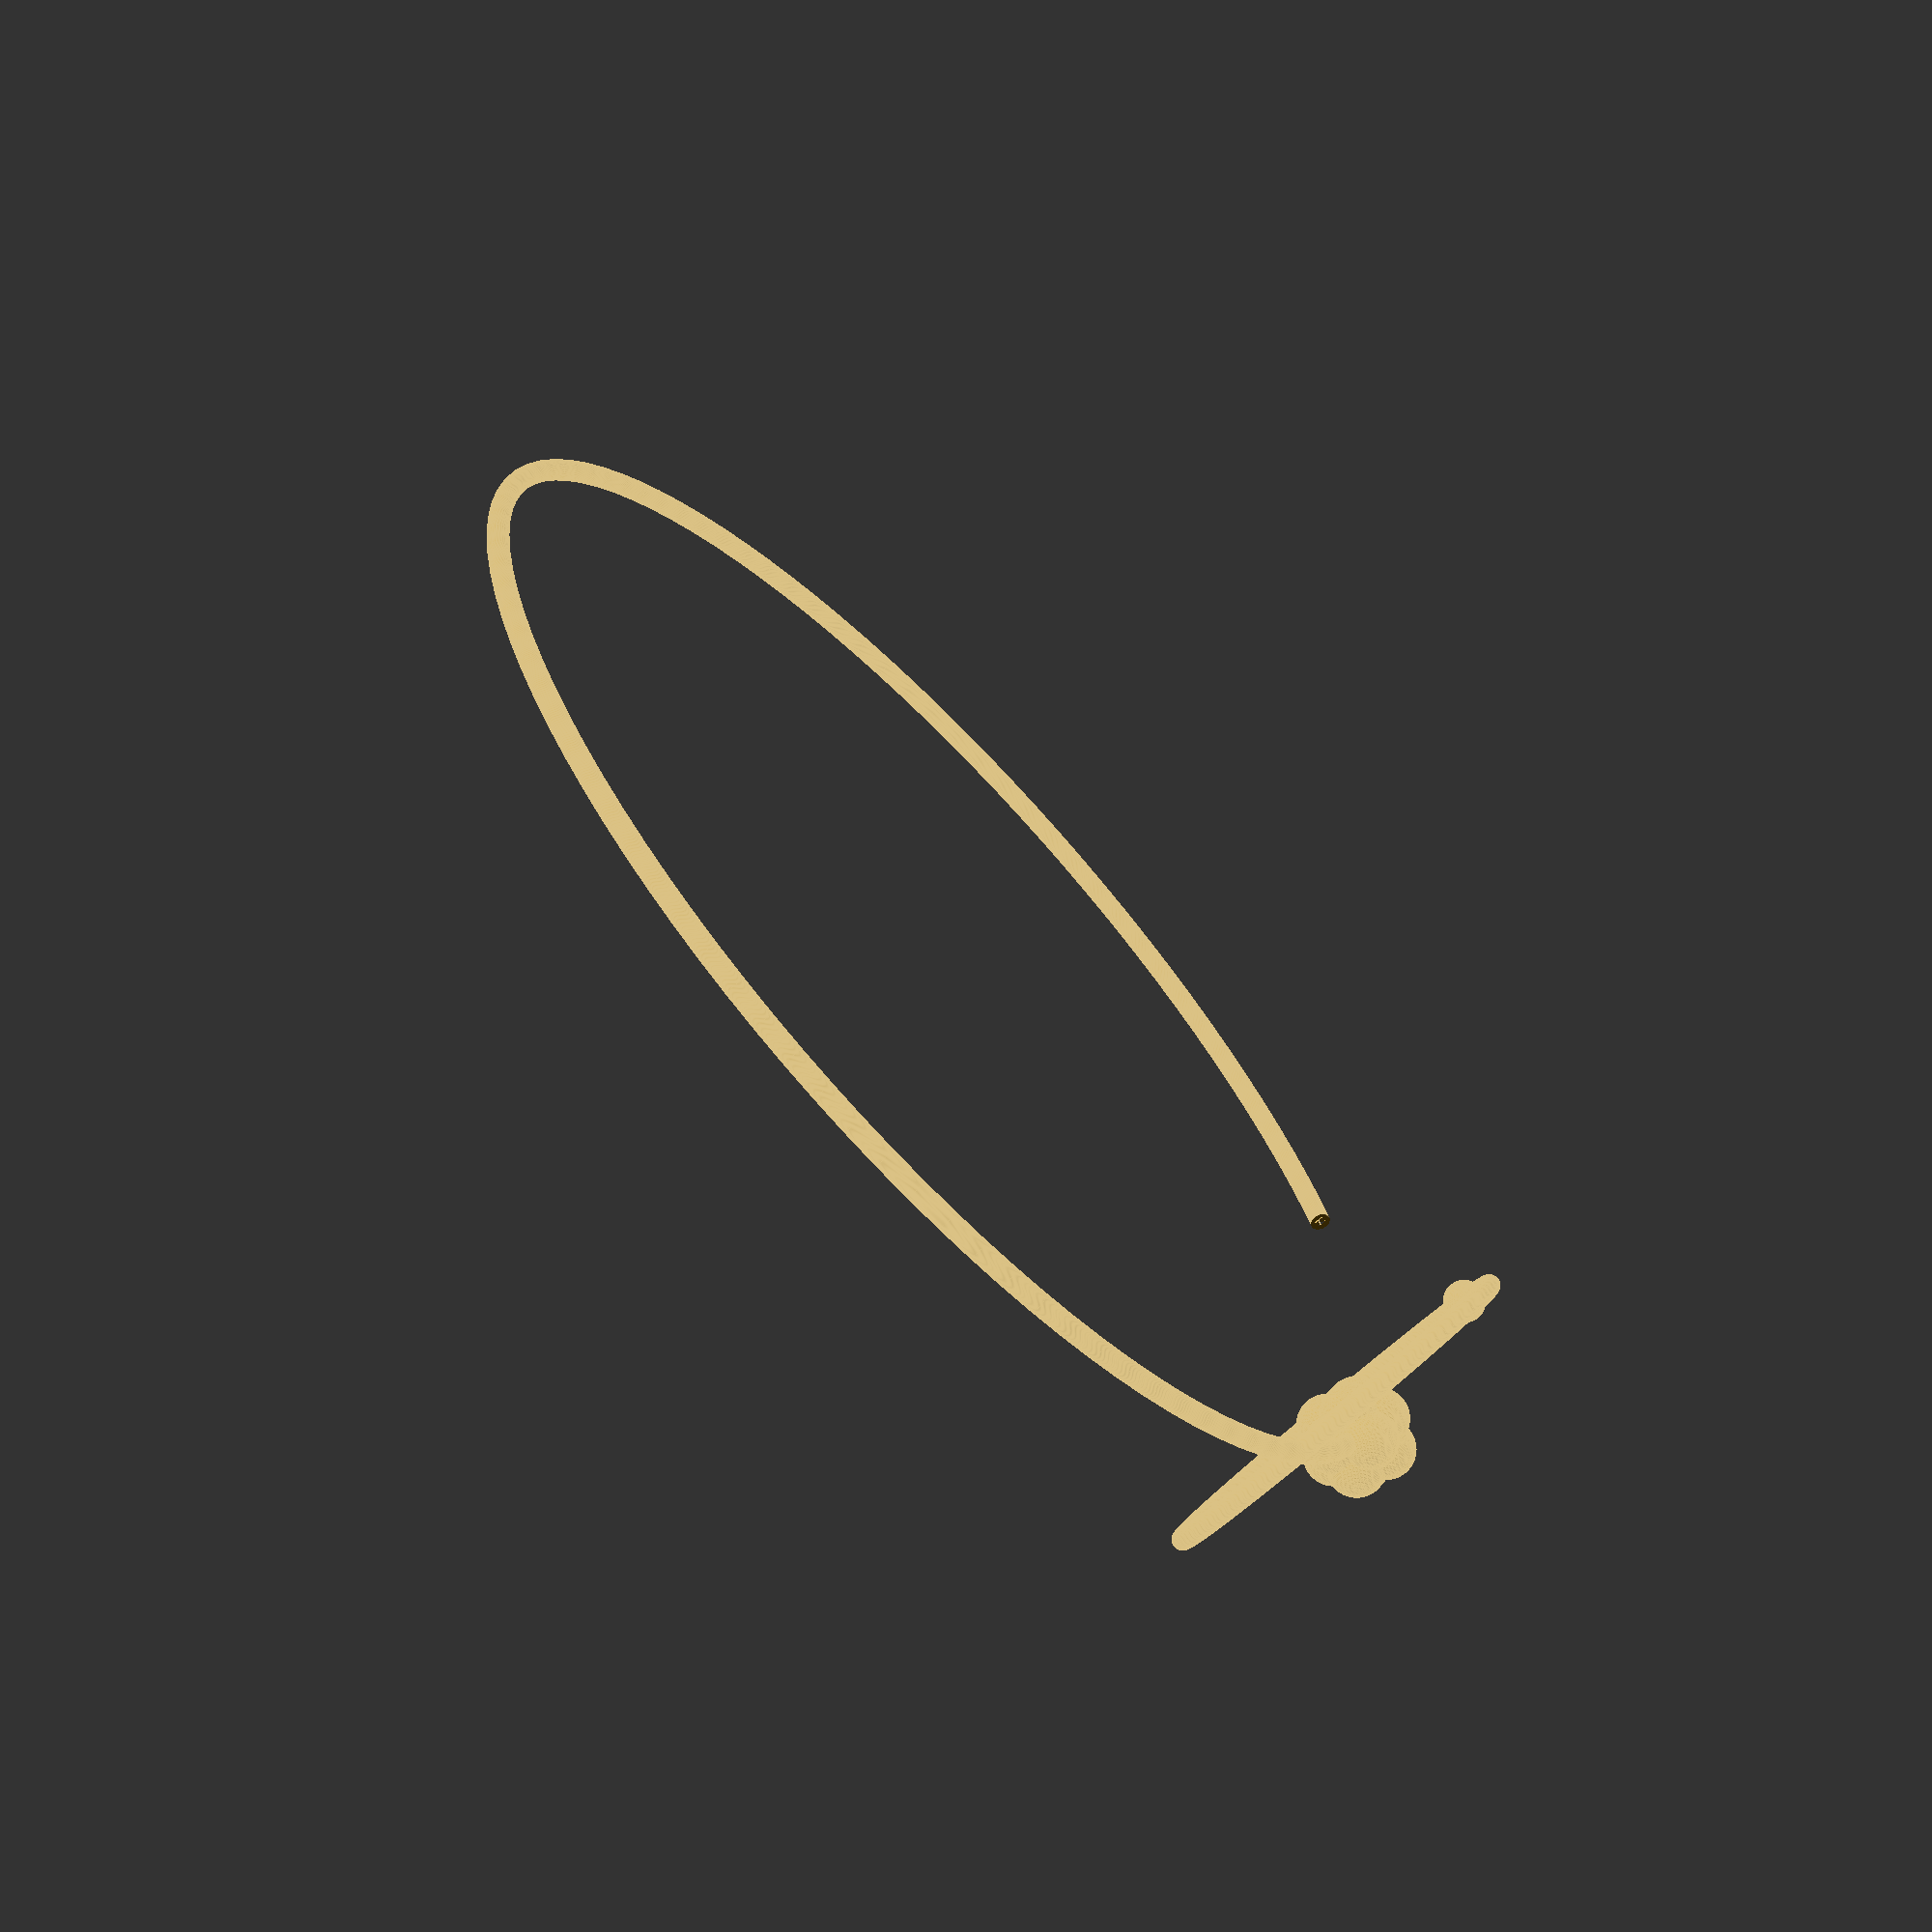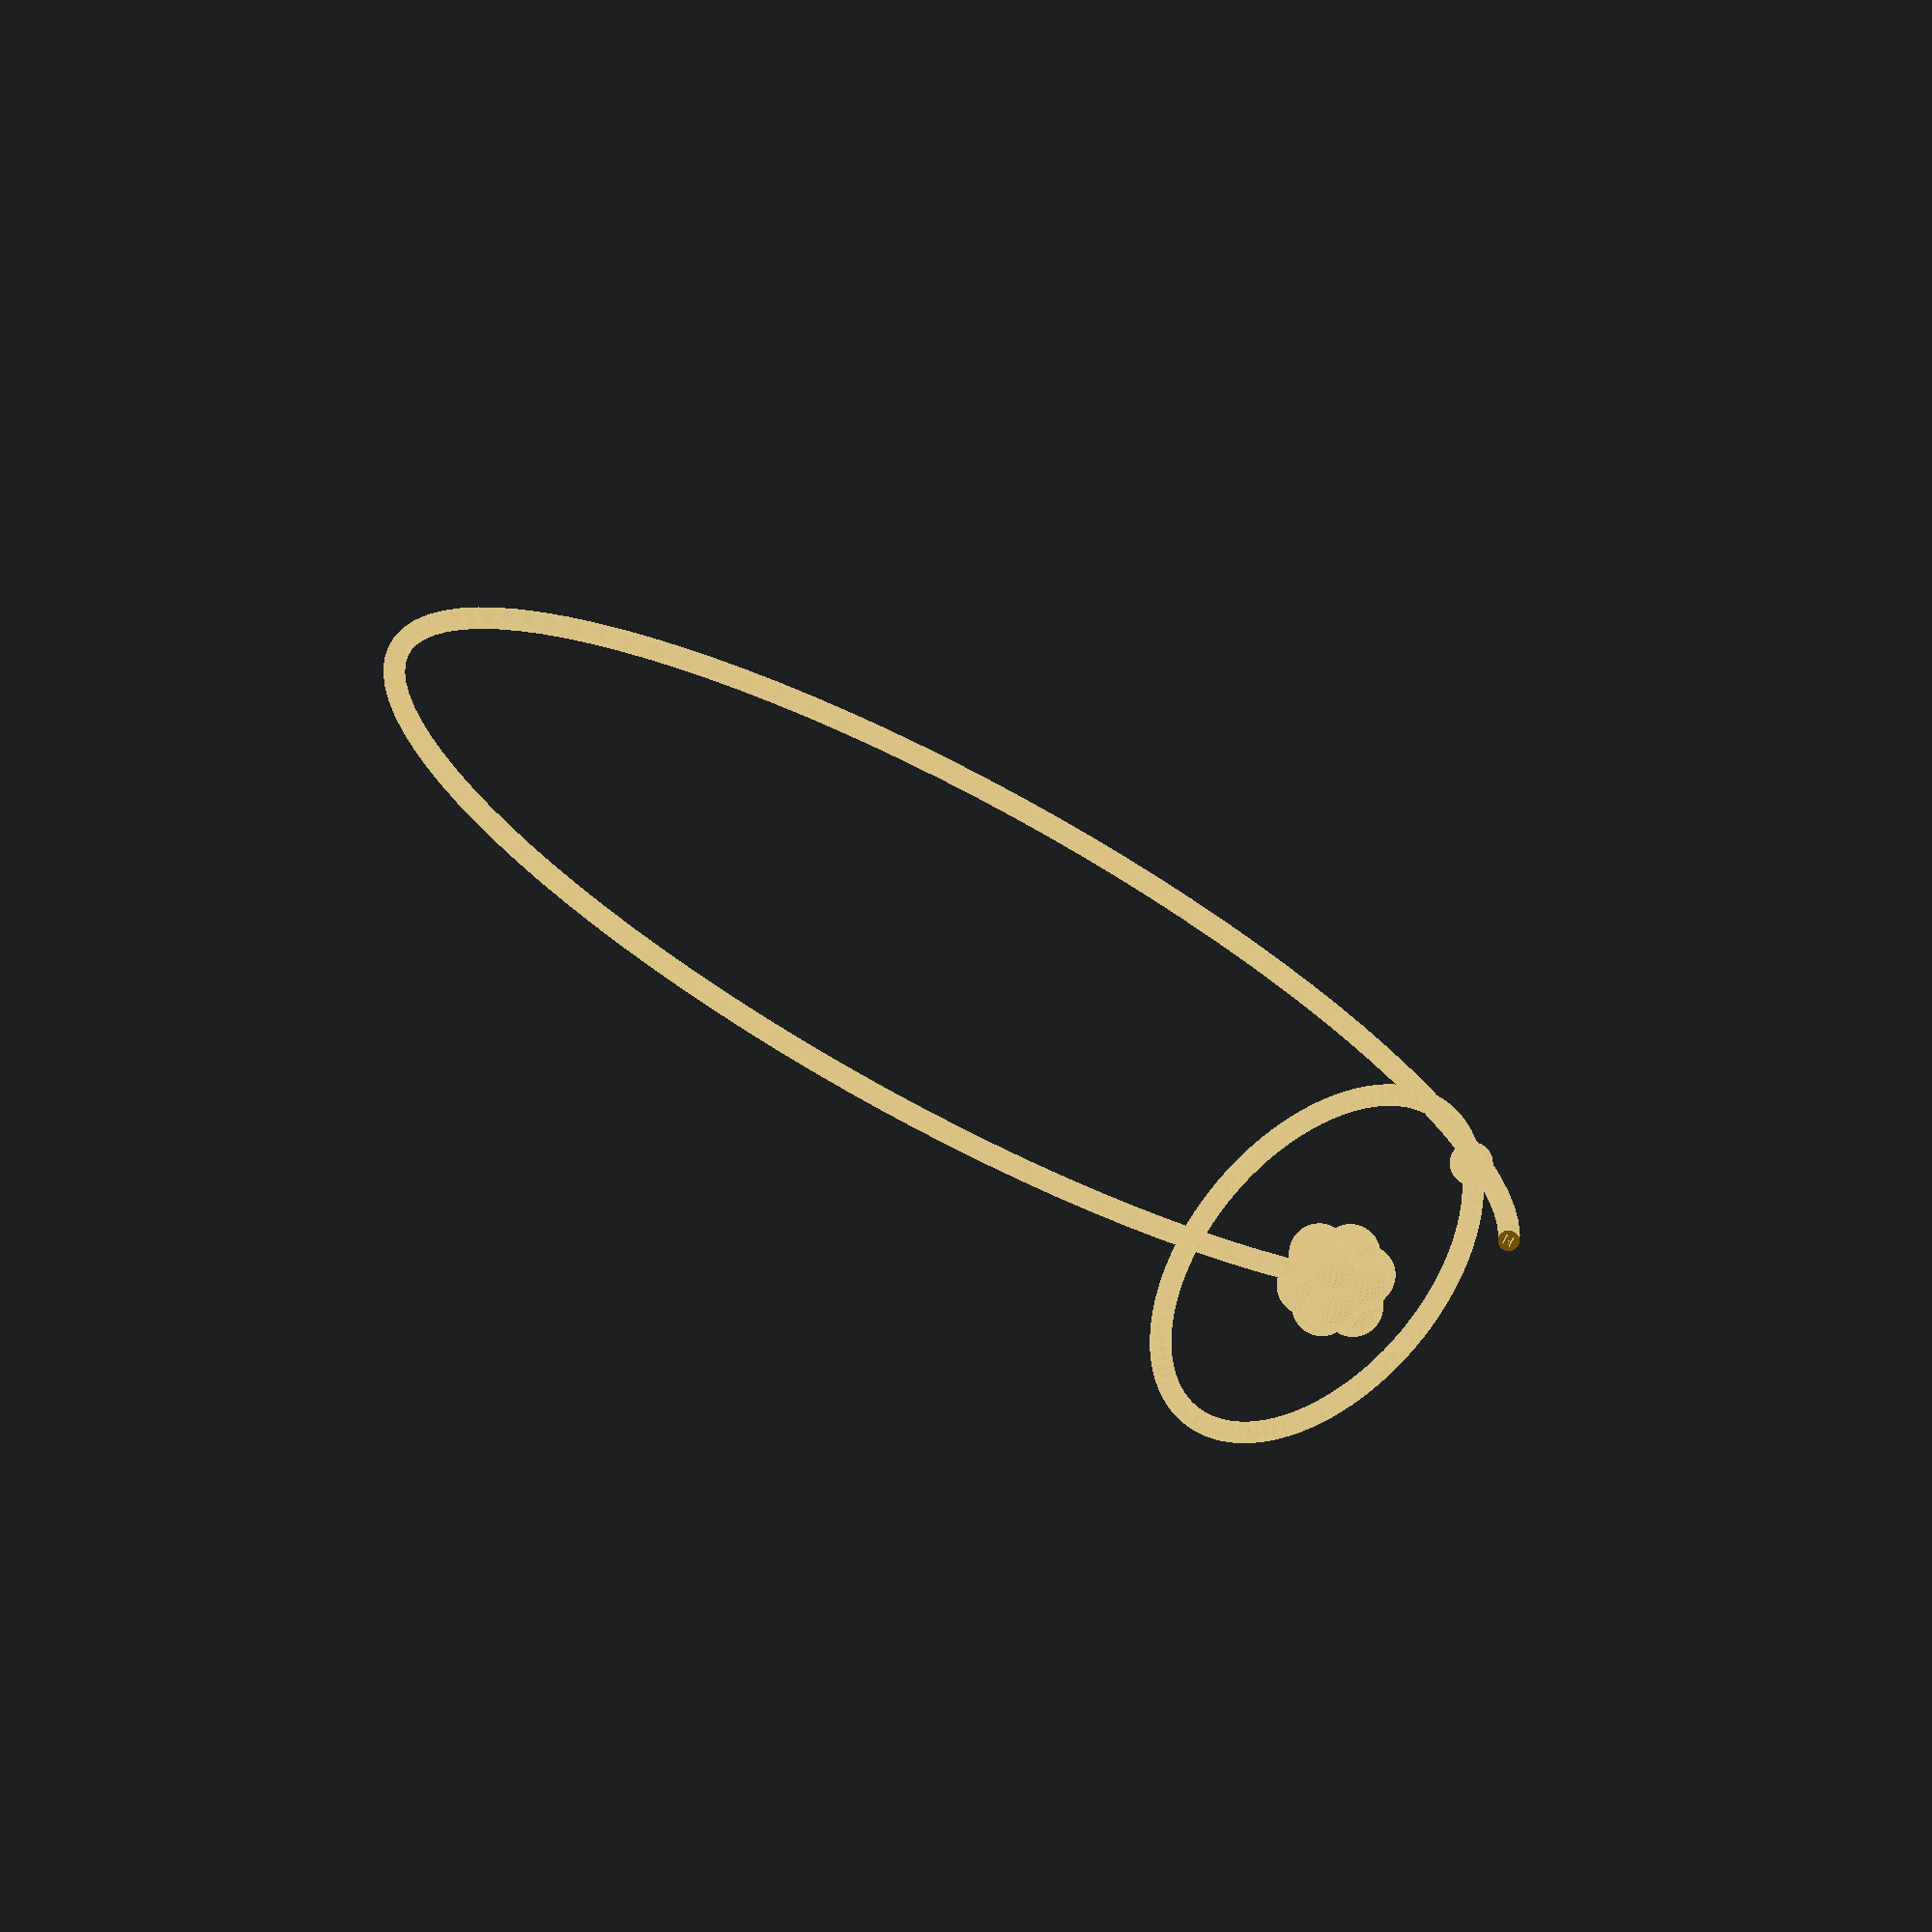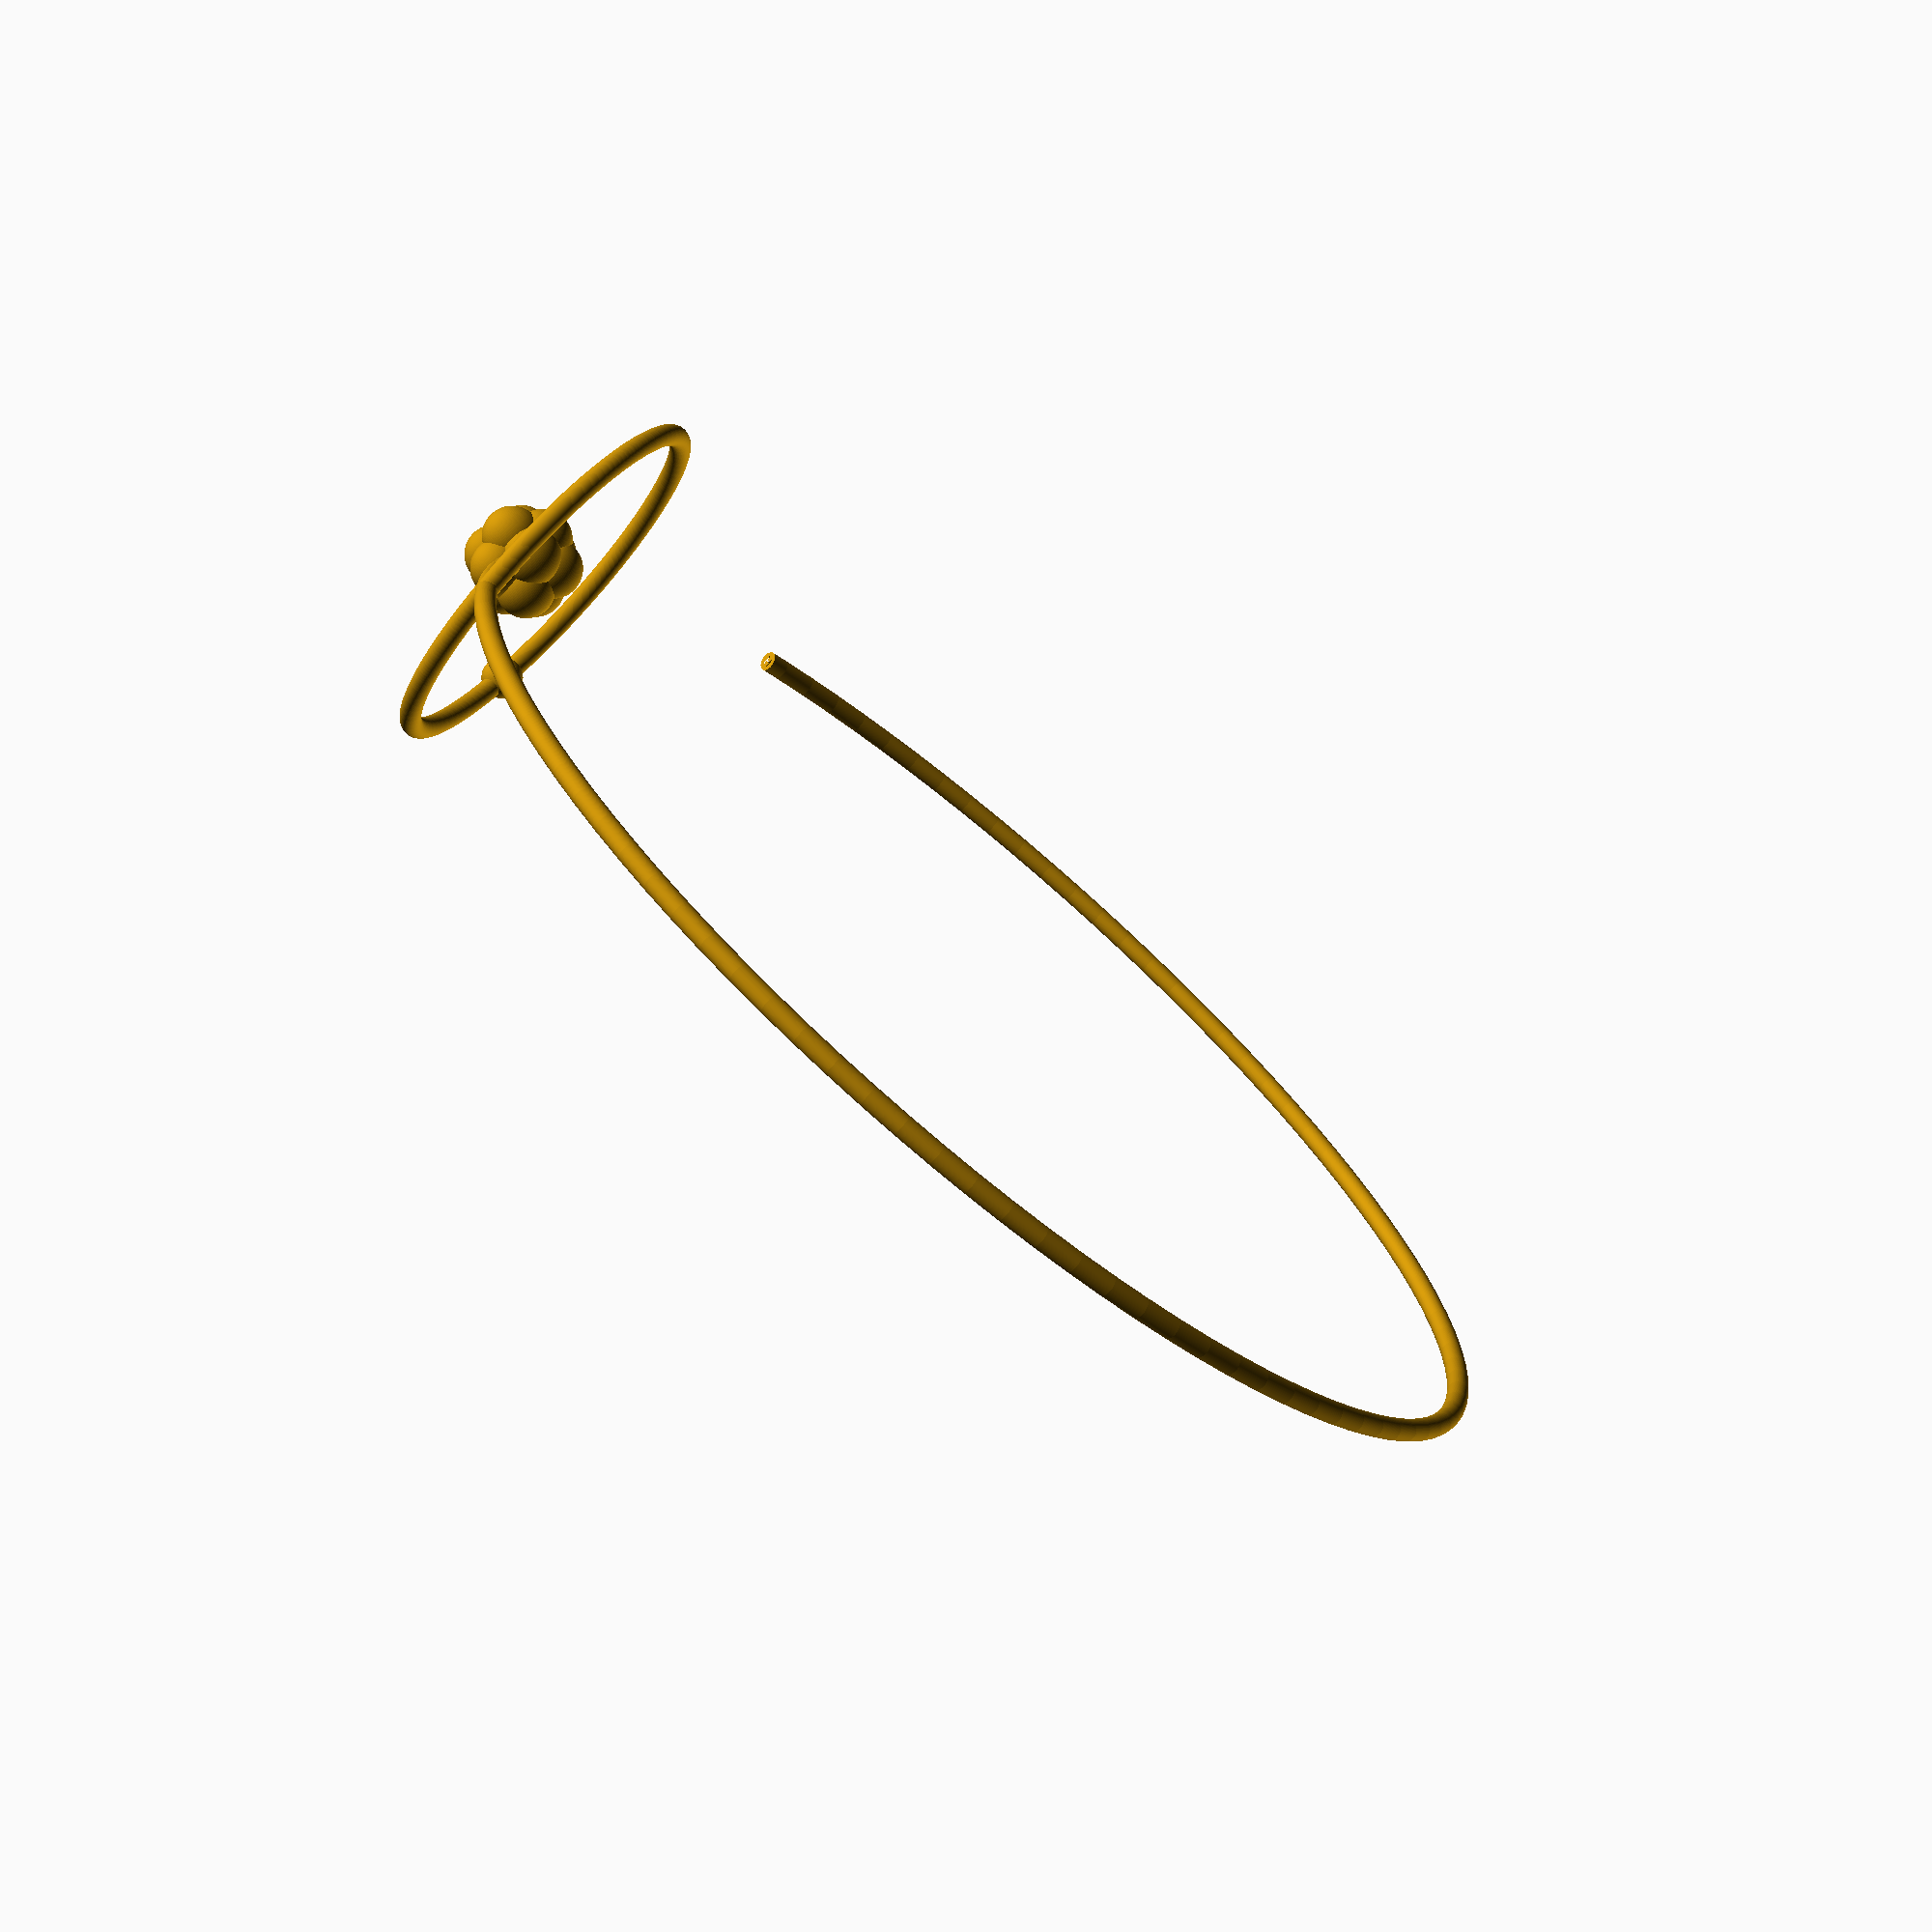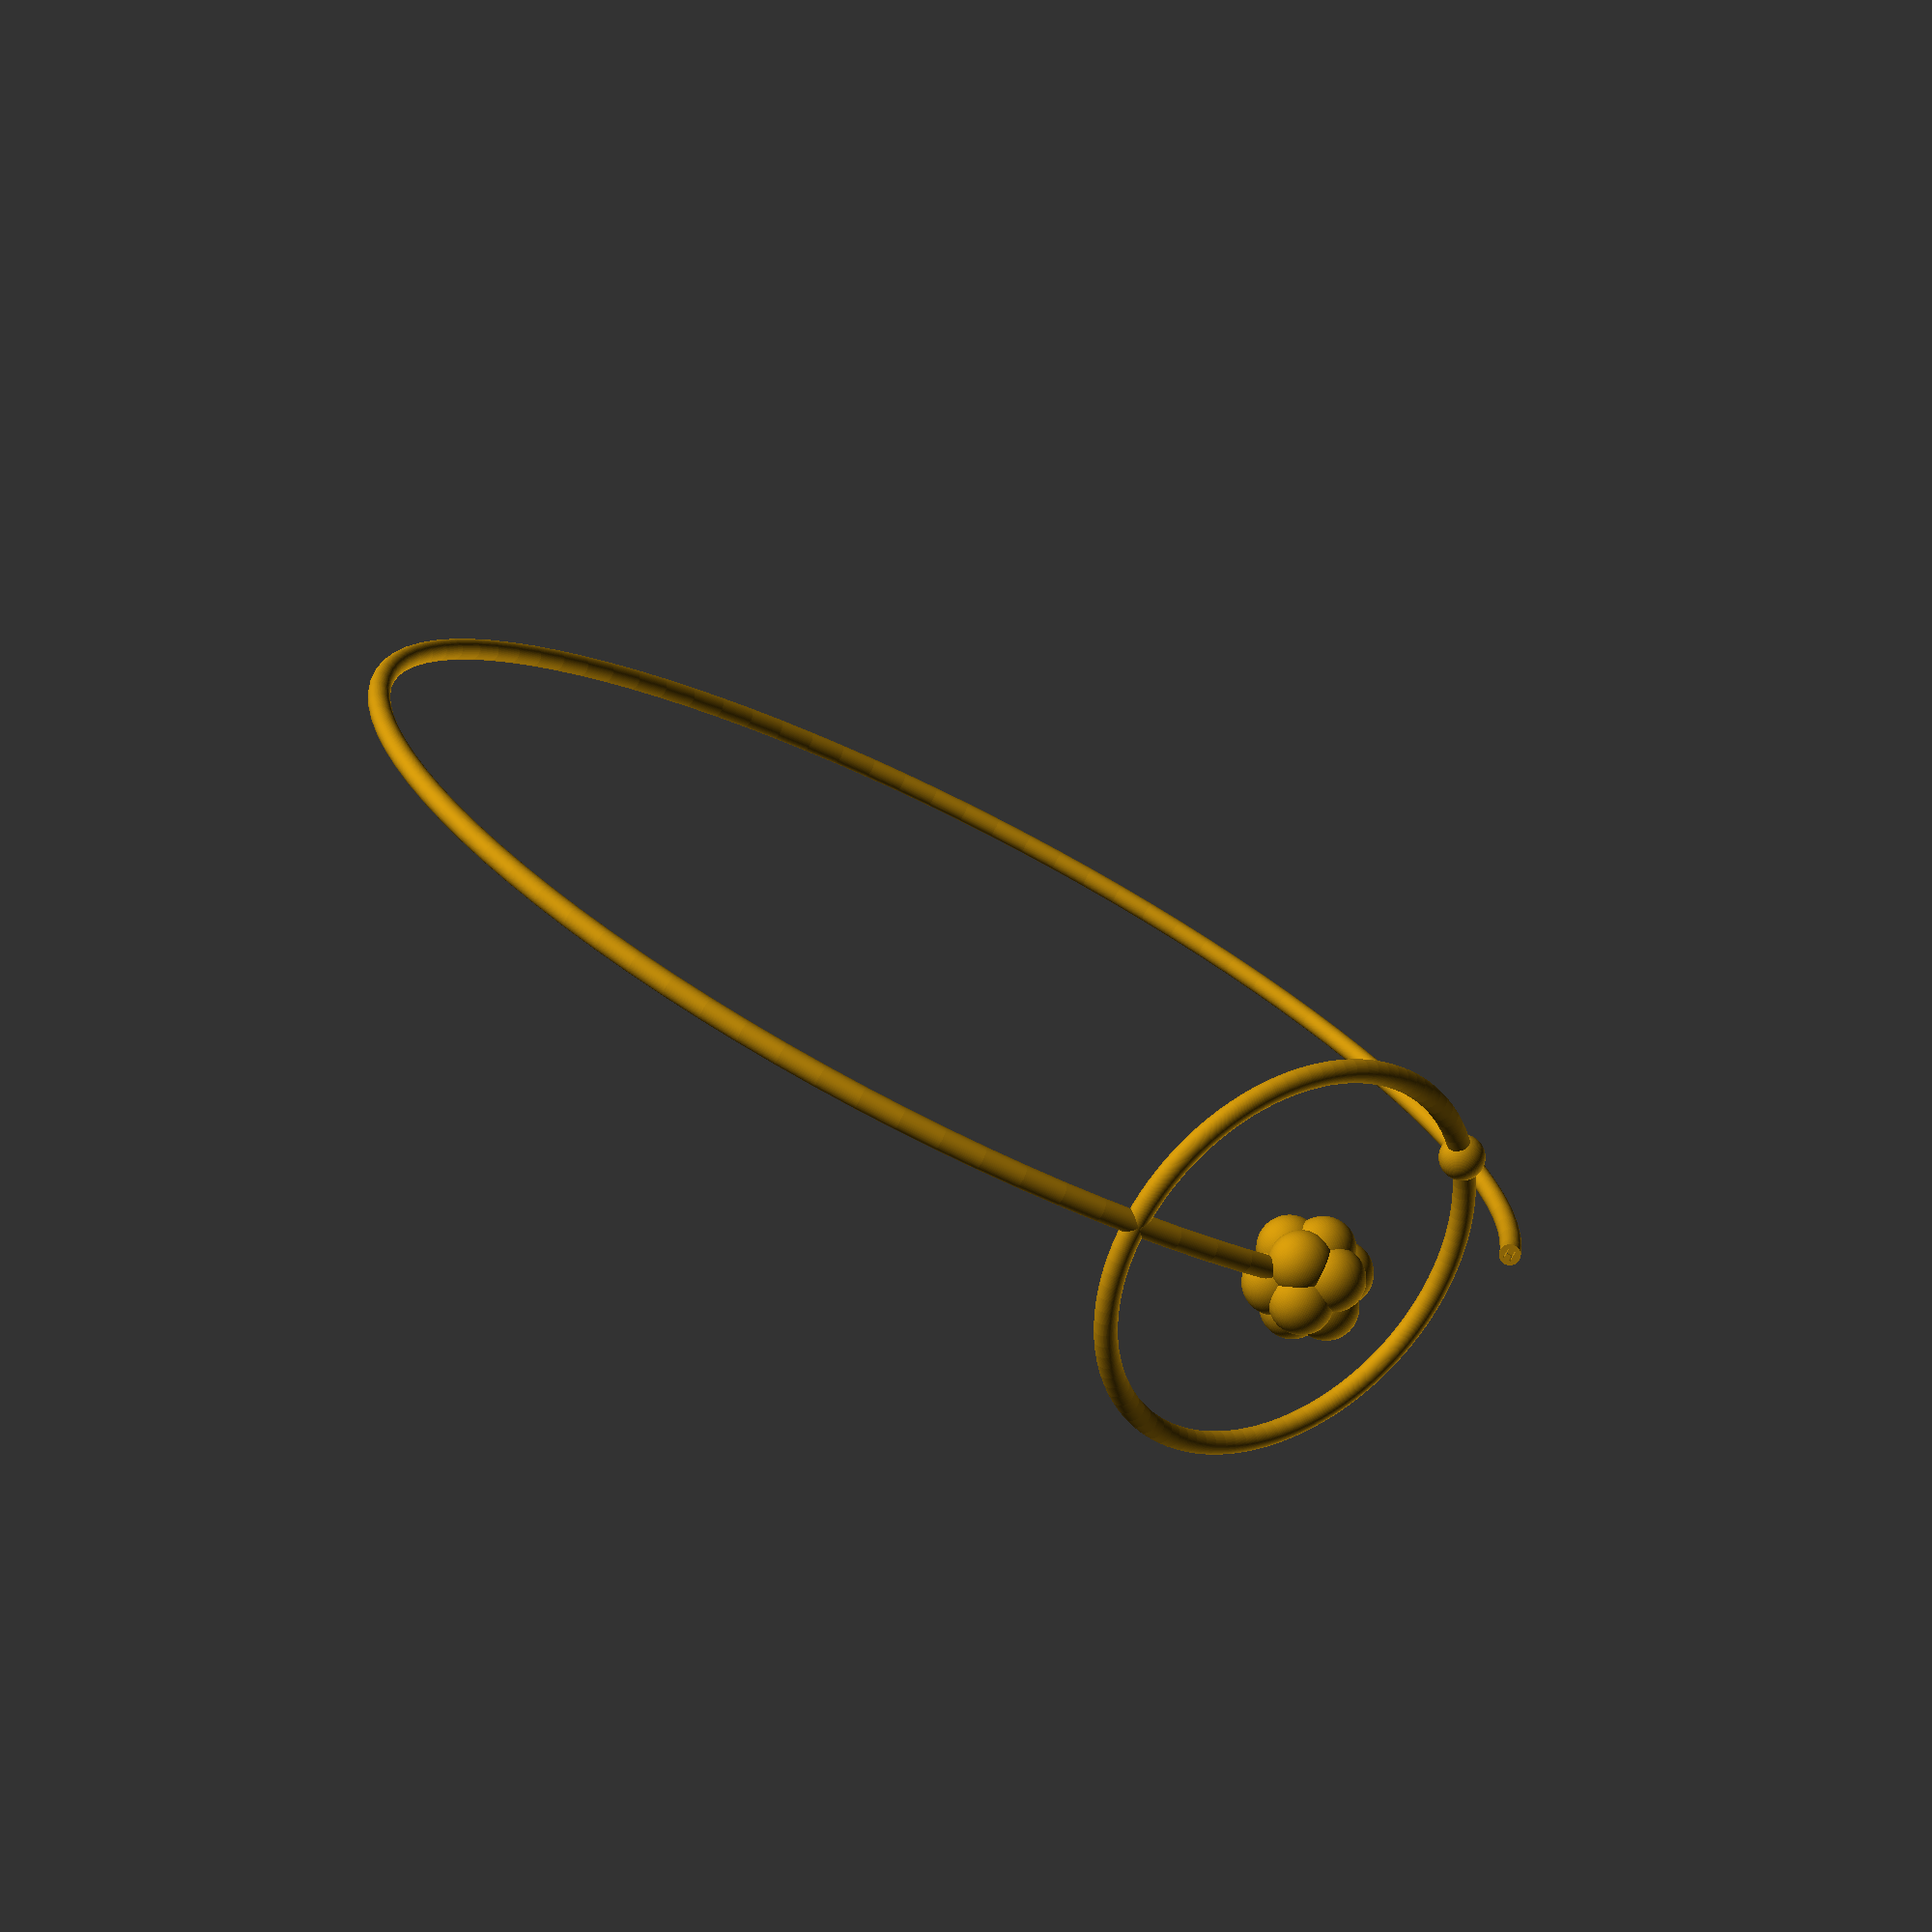
<openscad>
$fn=100;

thickness = .55;
radius = 32;
cut = 10;
theta = 45;
orbit =10 ;
h = sqrt ((radius*radius)-(orbit*orbit));

color ("darkgoldenrod")  scale ([1,1,1]) union(){
    // bracelet
    difference () {
        
        hula (thickness,radius);
        
        linear_extrude(4*thickness,center=true) scale(1.3) 
        polygon ([[0,0],[radius,0],[radius*cos(theta),radius*sin(theta)] ]);
        translate ([(radius-.6*thickness)*cos(theta+1),(radius-.6*thickness)*sin(theta+1),-.5*thickness]) rotate([90,0,theta+1]) linear_extrude (2*thickness) text ("H",size=thickness);
    };

    //translate (radius*[cos(theta),sin(theta),0]) sphere(thickness);

    // orbit
    translate ([h,0,0 ]) rotate ([0,90,0]) hula (thickness,orbit);

    // nucleus
    translate ([radius,0,0 ]) scale(1.4) nucleus();

    // electron
    rotate ([45,0,0])translate ([h,orbit,0 ]) sphere (2*thickness);
};


module nucleus () {
    s = 72;
    
    translate ([0,0,2*thickness]) sphere(2*thickness);
    translate ([0,0,-2*thickness]) sphere(2*thickness);
    
    translate ([0,0,thickness]) union () {
        translate ([cos(0*s),sin(0*s),0]) sphere(2*thickness);
        translate ([cos(s),sin(s),0]) sphere(2*thickness);
        translate ([cos(2*s),sin(2*s),0]) sphere(2*thickness);
        translate ([cos(3*s),sin(3*s),0]) sphere(2*thickness);
        translate ([cos(4*s),sin(4*s),0]) sphere(2*thickness);
    };
    
    translate ([0,0,-thickness]) rotate(180,0,0) union () {
        translate ([cos(0*s),sin(0*s),0]) sphere(2*thickness);
        translate ([cos(s),sin(s),0]) sphere(2*thickness);
        translate ([cos(2*s),sin(2*s),0]) sphere(2*thickness);
        translate ([cos(3*s),sin(3*s),0]) sphere(2*thickness);
        translate ([cos(4*s),sin(4*s),0]) sphere(2*thickness);
    };
};




module hula (thickness,radius) {
    rotate_extrude()
        translate ([radius,0,0])
            circle (thickness);
            };
</openscad>
<views>
elev=247.3 azim=202.0 roll=226.7 proj=p view=edges
elev=253.3 azim=226.4 roll=207.9 proj=o view=edges
elev=73.0 azim=344.1 roll=139.9 proj=p view=wireframe
elev=254.6 azim=235.0 roll=206.8 proj=p view=wireframe
</views>
